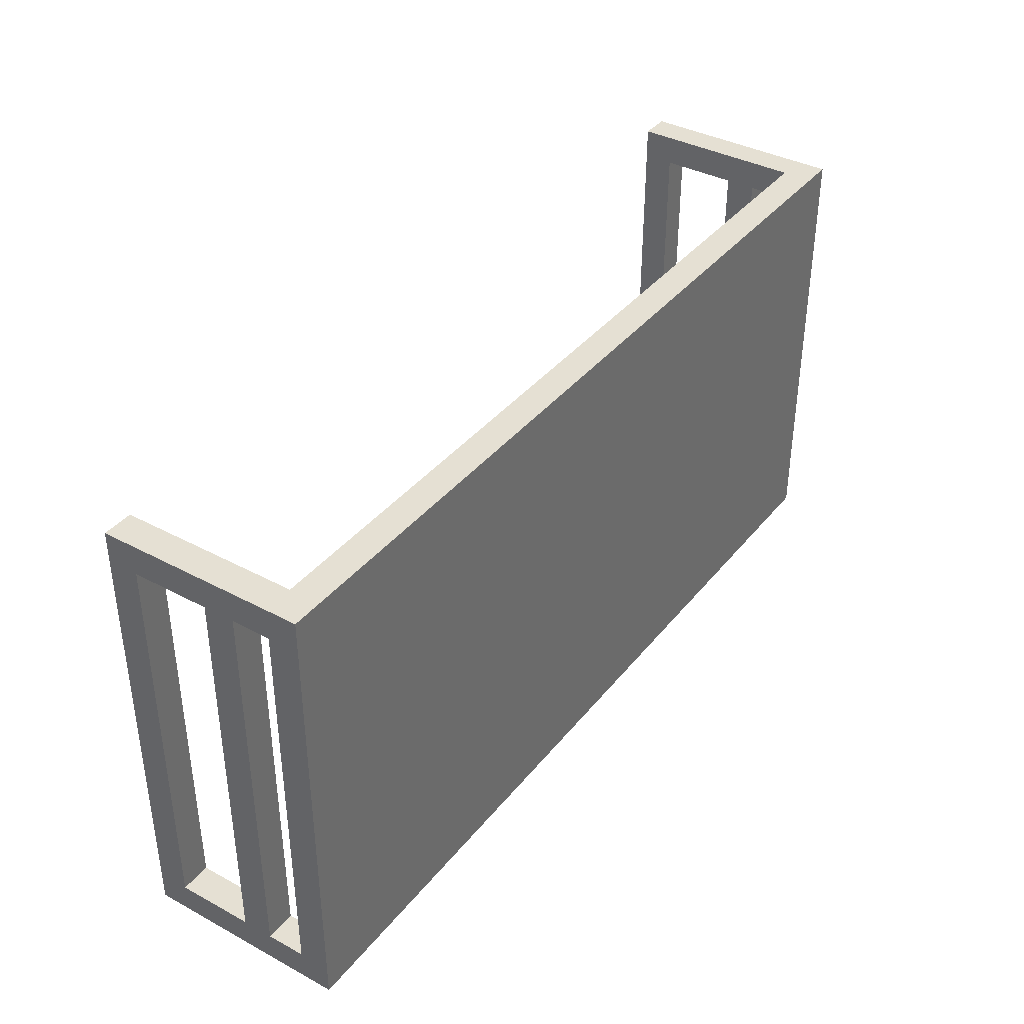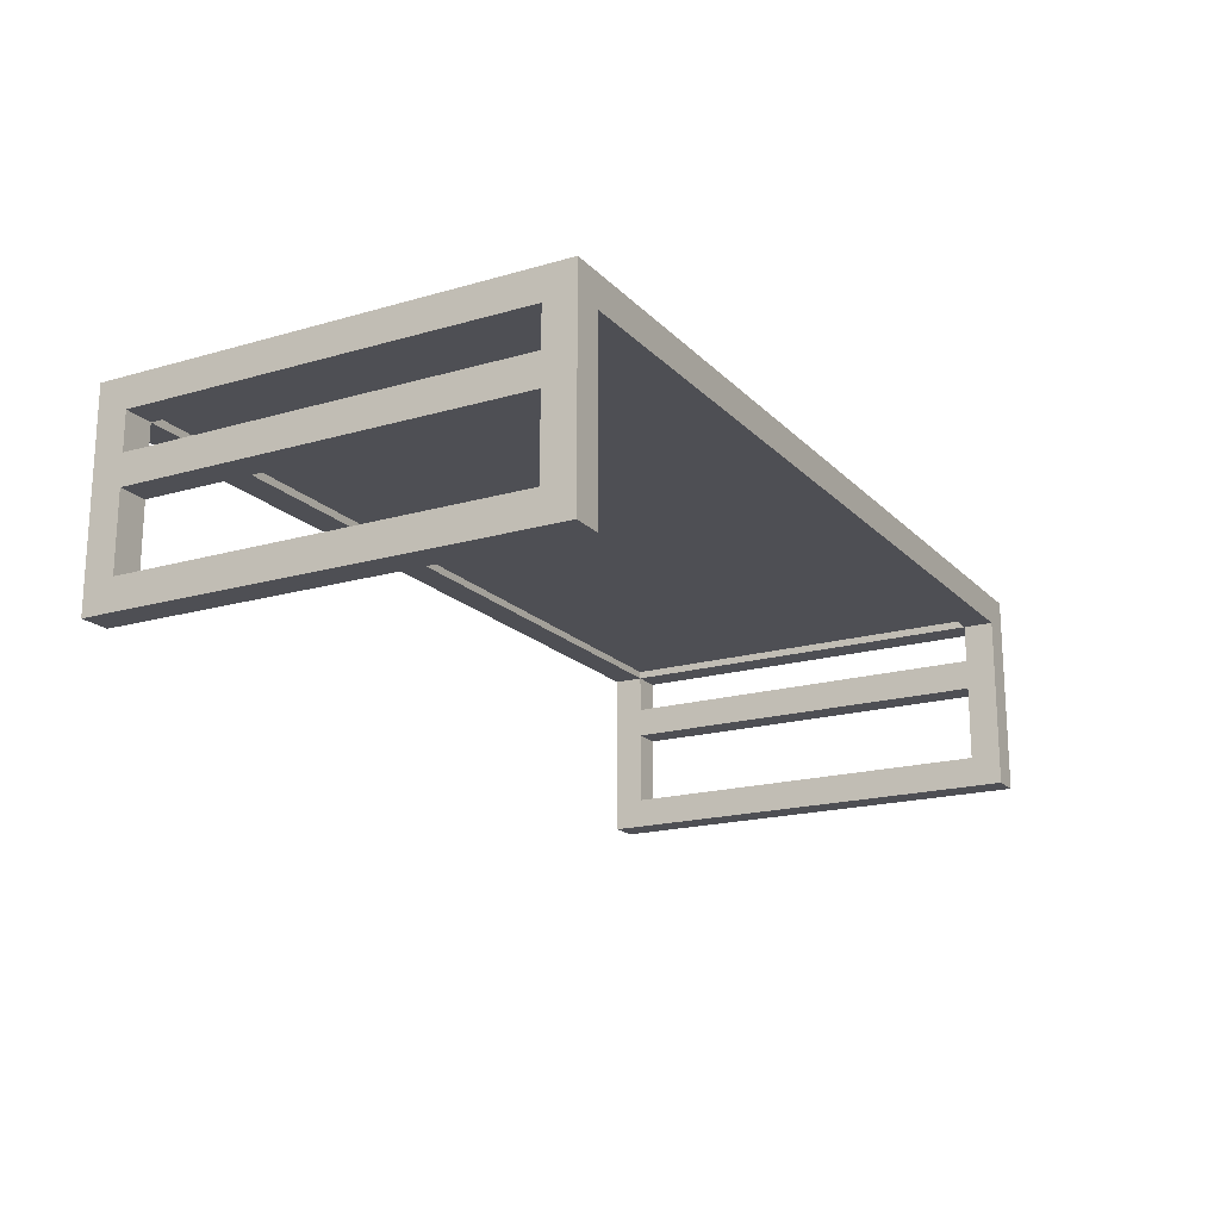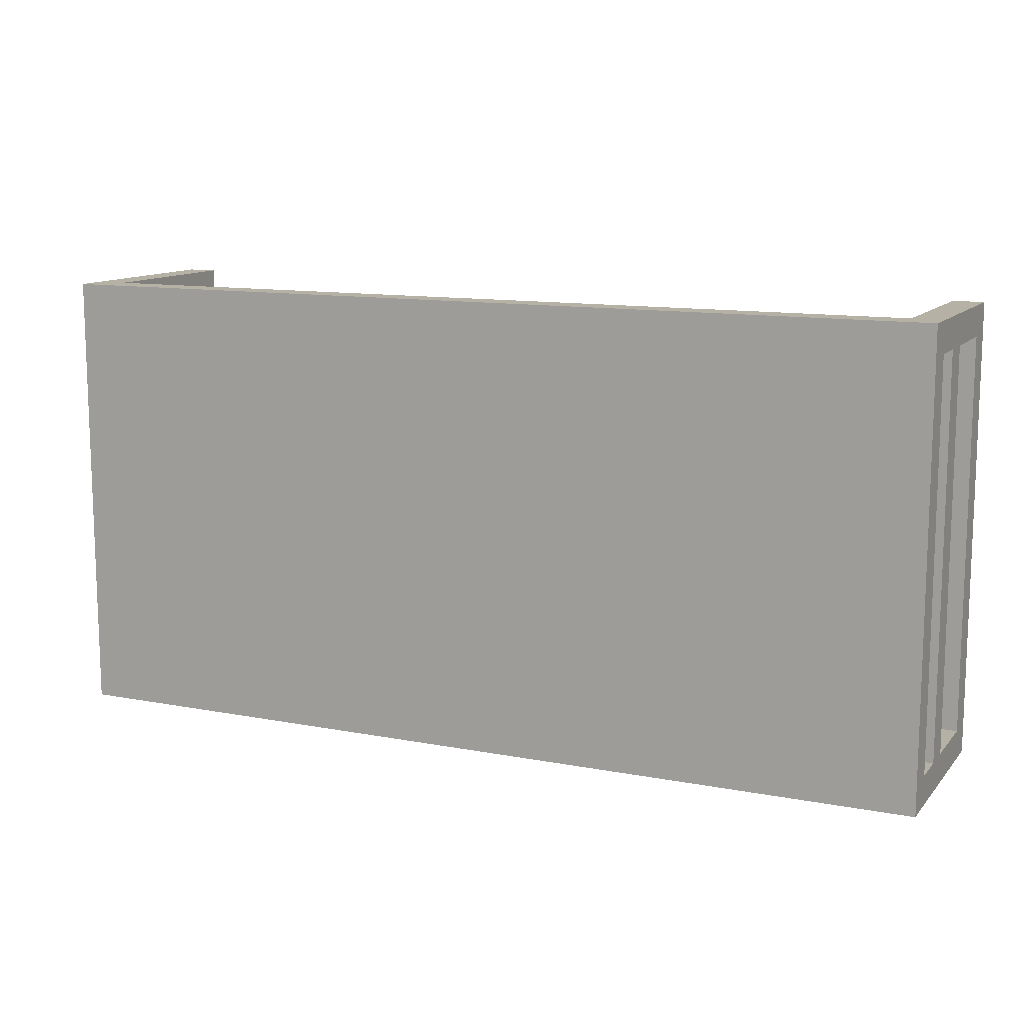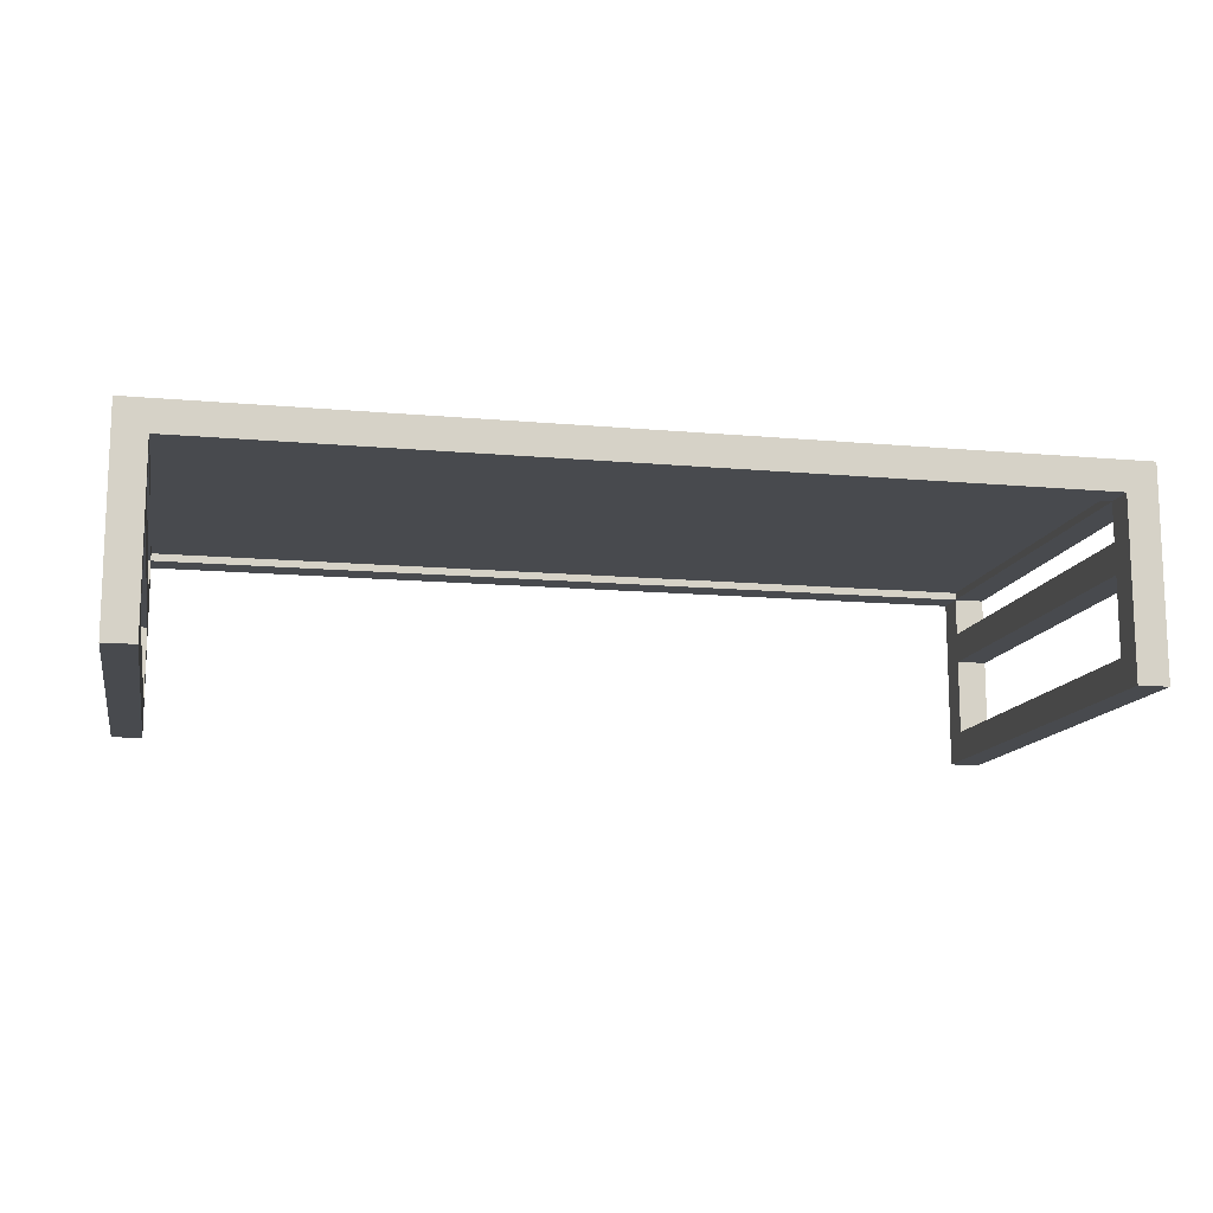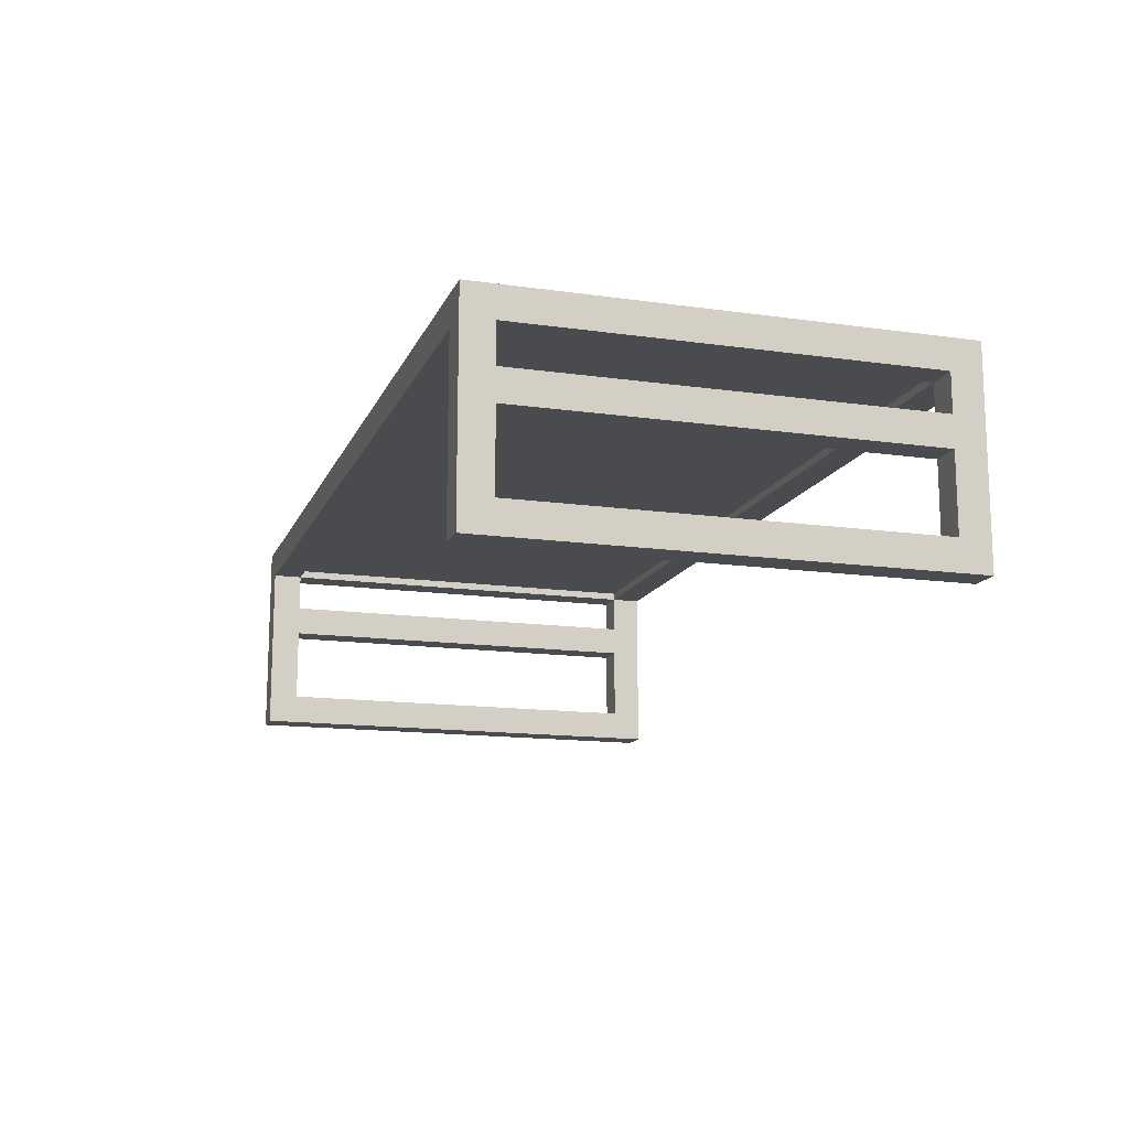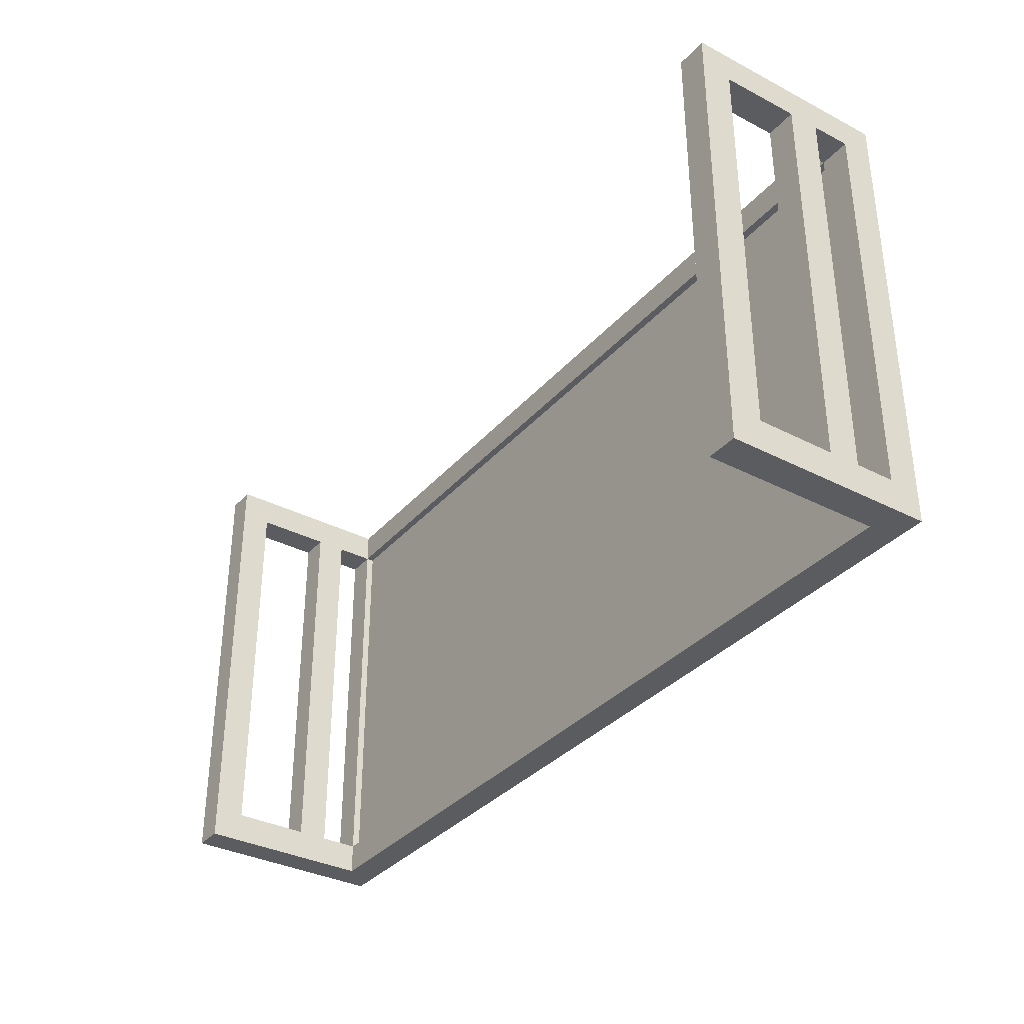
<metadata>
{"format":"obj","ext":"obj","renderer":"f3d","projection":"perspective","resolution":1024,"background":"white","views":[{"elev":38.1,"azim":124.2,"up":"+Z"},{"elev":-18.4,"azim":119.2,"up":"+Y"},{"elev":11.9,"azim":-155.4,"up":"+Z"},{"elev":-13.1,"azim":-11.6,"up":"+Y"},{"elev":-14.2,"azim":72.7,"up":"+Y"},{"elev":-34.6,"azim":55.3,"up":"+Z"}]}
</metadata>
<code>
g Part 1
v -0.07112 0.03048 0.03302
v -0.07112 0.02921 0.03302
v -0.07112 0.02921 -0.03302
v -0.07112 0.03048 -0.03302
v 0.07112 0.02921 -0.03302
v 0.07112 0.03048 -0.03302
v 0.07112 0.02921 0.03302
v 0.07112 0.03048 0.03302
v -0.0762 0.02921 0.03302
v -0.0762 0.02921 -0.03302
v -0.0762 0.02286 0.03302
v -0.07112 0.02286 0.03302
v -0.0762 0.02286 -0.03302
v -0.07112 0.02286 -0.03302
v -0.07112 0.02921 -0.0381
v 0.07112 0.02921 -0.0381
v 0.07112 0.02921 0.0381
v -0.07112 0.02921 0.0381
v 0.0762 0.03048 0.0381
v 0.0762 0.03048 -0.0381
v -0.0762 0.03048 -0.0381
v -0.0762 0.03048 0.0381
v -0.0762 0 -0.0381
v 0.0762 0 -0.0381
v 0.07112 0 -0.0381
v -0.07112 0 -0.0381
v 0.0762 0 0.0381
v -0.0762 0 0.0381
v -0.07112 0 0.0381
v 0.07112 0 0.0381
v 0.0762 0.02921 -0.03302
v 0.0762 0.02921 0.03302
v 0.07112 0.02286 0.03302
v 0.0762 0.02286 0.03302
v 0.07112 0.02286 -0.03302
v 0.0762 0.02286 -0.03302
v -0.07112 0.00508 0.03302
v -0.07112 0.01778 0.03302
v -0.07112 0.00508 -0.03302
v -0.07112 0.01778 -0.03302
v -0.0762 0.01778 -0.03302
v -0.0762 0.00508 -0.03302
v -0.0762 0.00508 0.03302
v -0.0762 0.01778 0.03302
v 0.07112 0.00508 -0.03302
v 0.07112 0.01778 -0.03302
v 0.07112 0.00508 0.03302
v 0.07112 0.01778 0.03302
v 0.0762 0.01778 0.03302
v 0.0762 0.01778 -0.03302
v 0.0762 0.00508 0.03302
v 0.0762 0.00508 -0.03302
o mesh0
f 1 2 3
f 3 4 1
o mesh1
f 5 6 4
f 4 3 5
o mesh2
f 6 5 7
f 7 8 6
o mesh3
f 2 1 8
f 8 7 2
o mesh4
f 2 9 10
f 10 3 2
o mesh5
f 11 9 2
f 2 12 11
o mesh6
f 3 10 13
f 13 14 3
o mesh7
f 12 14 13
f 13 11 12
o mesh8
f 3 15 16
f 16 5 3
o mesh9
f 2 7 17
f 17 18 2
o mesh10
f 19 20 6
f 20 21 4
f 21 22 1
f 19 8 1
f 4 6 20
f 1 22 19
f 1 4 21
f 6 8 19
o mesh11
f 23 21 15
f 20 16 15
f 15 21 20
f 24 25 16
f 16 20 24
f 15 26 23
o mesh12
f 27 19 17
f 19 22 18
f 18 17 19
f 28 29 18
f 18 22 28
f 17 30 27
o mesh13
f 29 28 23
f 23 26 29
o mesh14
f 25 24 27
f 27 30 25
o mesh15
f 5 31 32
f 32 7 5
o mesh16
f 33 7 32
f 32 34 33
o mesh17
f 35 36 31
f 31 5 35
o mesh18
f 34 36 35
f 35 33 34
o mesh19
f 29 37 38
f 38 12 29
f 29 26 39
f 39 37 29
f 26 15 40
f 18 29 12
f 40 39 26
f 15 3 14
f 38 14 12
f 14 40 15
f 14 38 40
f 12 2 18
o mesh20
f 11 13 41
f 23 42 41
f 22 9 11
f 22 21 10
f 41 13 23
f 23 28 43
f 10 9 22
f 21 23 13
f 43 42 23
f 28 11 44
f 13 10 21
f 44 43 28
f 41 44 11
f 11 28 22
o mesh21
f 39 40 41
f 41 42 39
o mesh22
f 37 39 42
f 42 43 37
o mesh23
f 44 38 37
f 37 43 44
o mesh24
f 41 40 38
f 38 44 41
o mesh25
f 25 45 46
f 46 35 25
f 25 30 47
f 47 45 25
f 30 17 48
f 16 25 35
f 48 47 30
f 17 7 33
f 46 33 35
f 33 48 17
f 33 46 48
f 35 5 16
o mesh26
f 19 49 34
f 36 34 49
f 49 50 36
f 20 31 36
f 36 50 20
f 27 51 49
f 49 19 27
f 27 24 52
f 52 51 27
f 24 20 50
f 20 19 32
f 50 52 24
f 34 32 19
f 32 31 20
o mesh27
f 52 50 46
f 46 45 52
o mesh28
f 51 52 45
f 45 47 51
o mesh29
f 51 47 48
f 48 49 51
o mesh30
f 49 48 46
f 46 50 49
g Part 2
v 0.0762 0.03429 0.0381
v 0.0762 0.03048 0.0381
v 0.0762 0.03048 -0.0381
v 0.0762 0.03429 -0.0381
v -0.0762 0.03048 -0.0381
v -0.0762 0.03429 -0.0381
v -0.0762 0.03048 0.0381
v -0.0762 0.03429 0.0381
o mesh31
f 53 54 55
f 55 56 53
o mesh32
f 56 55 57
f 57 58 56
o mesh33
f 58 57 59
f 59 60 58
o mesh34
f 60 59 54
f 54 53 60
o mesh35
f 60 53 56
f 56 58 60
o mesh36
f 57 55 54
f 54 59 57

</code>
